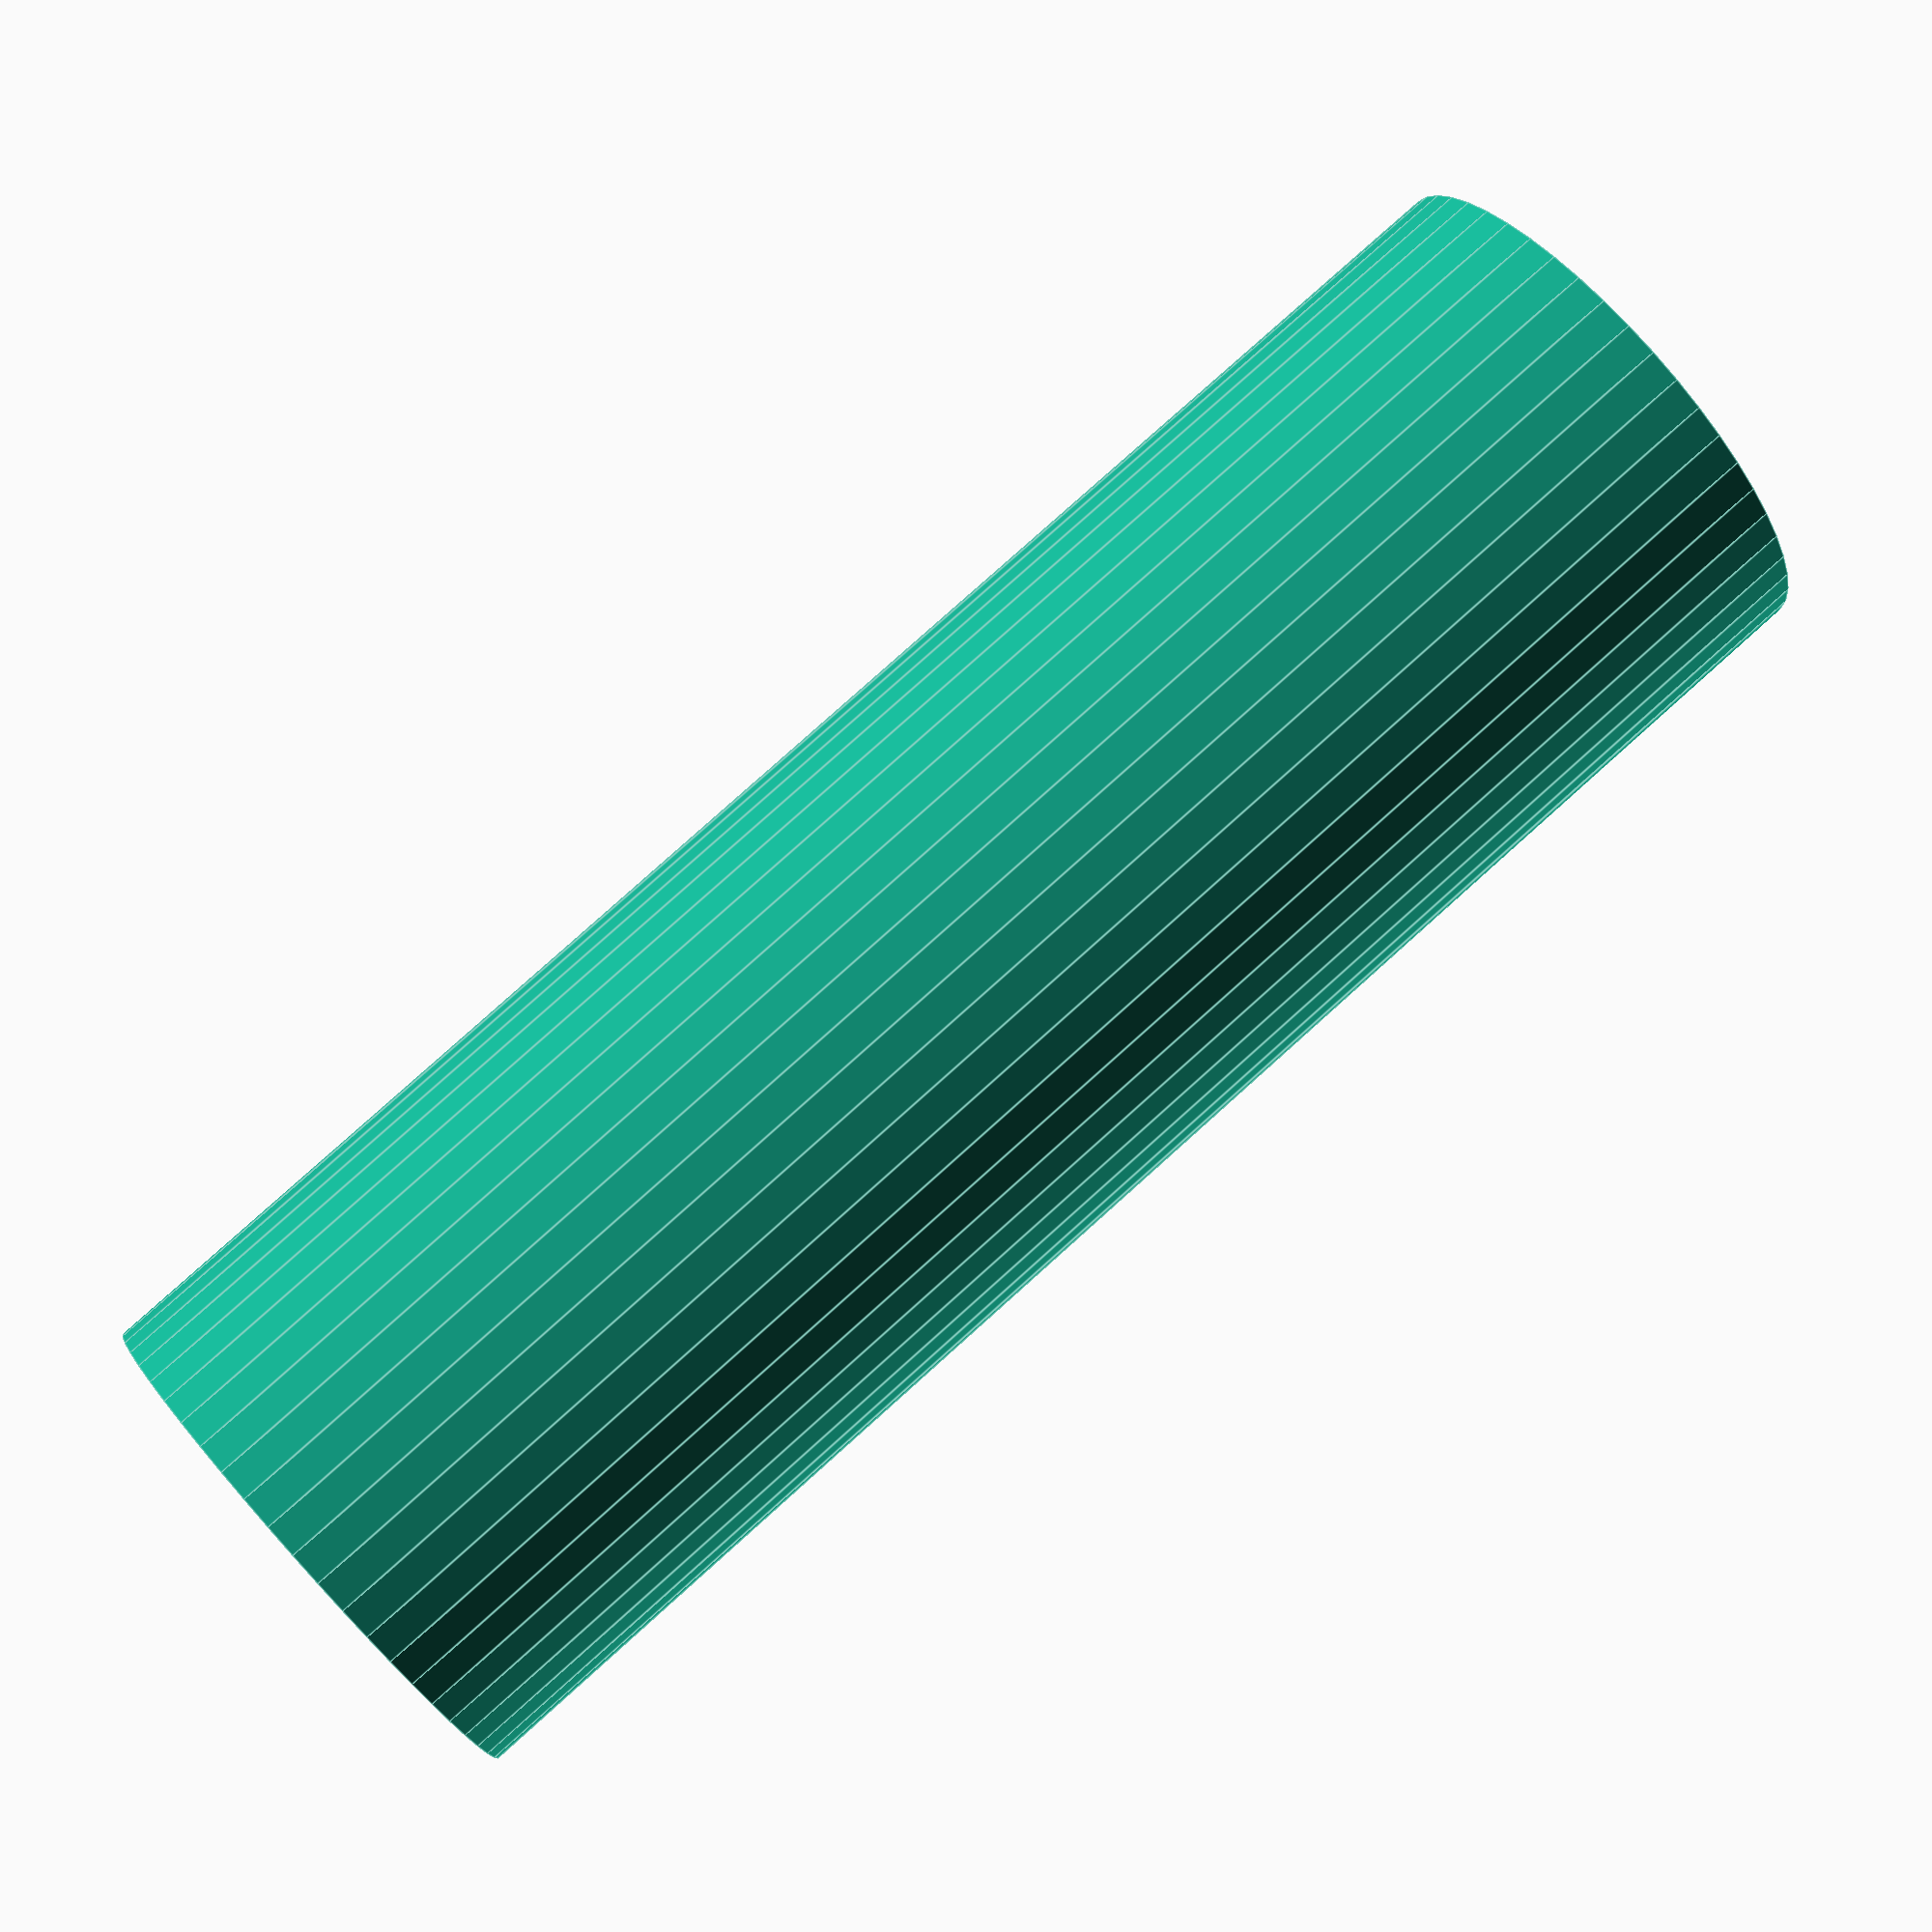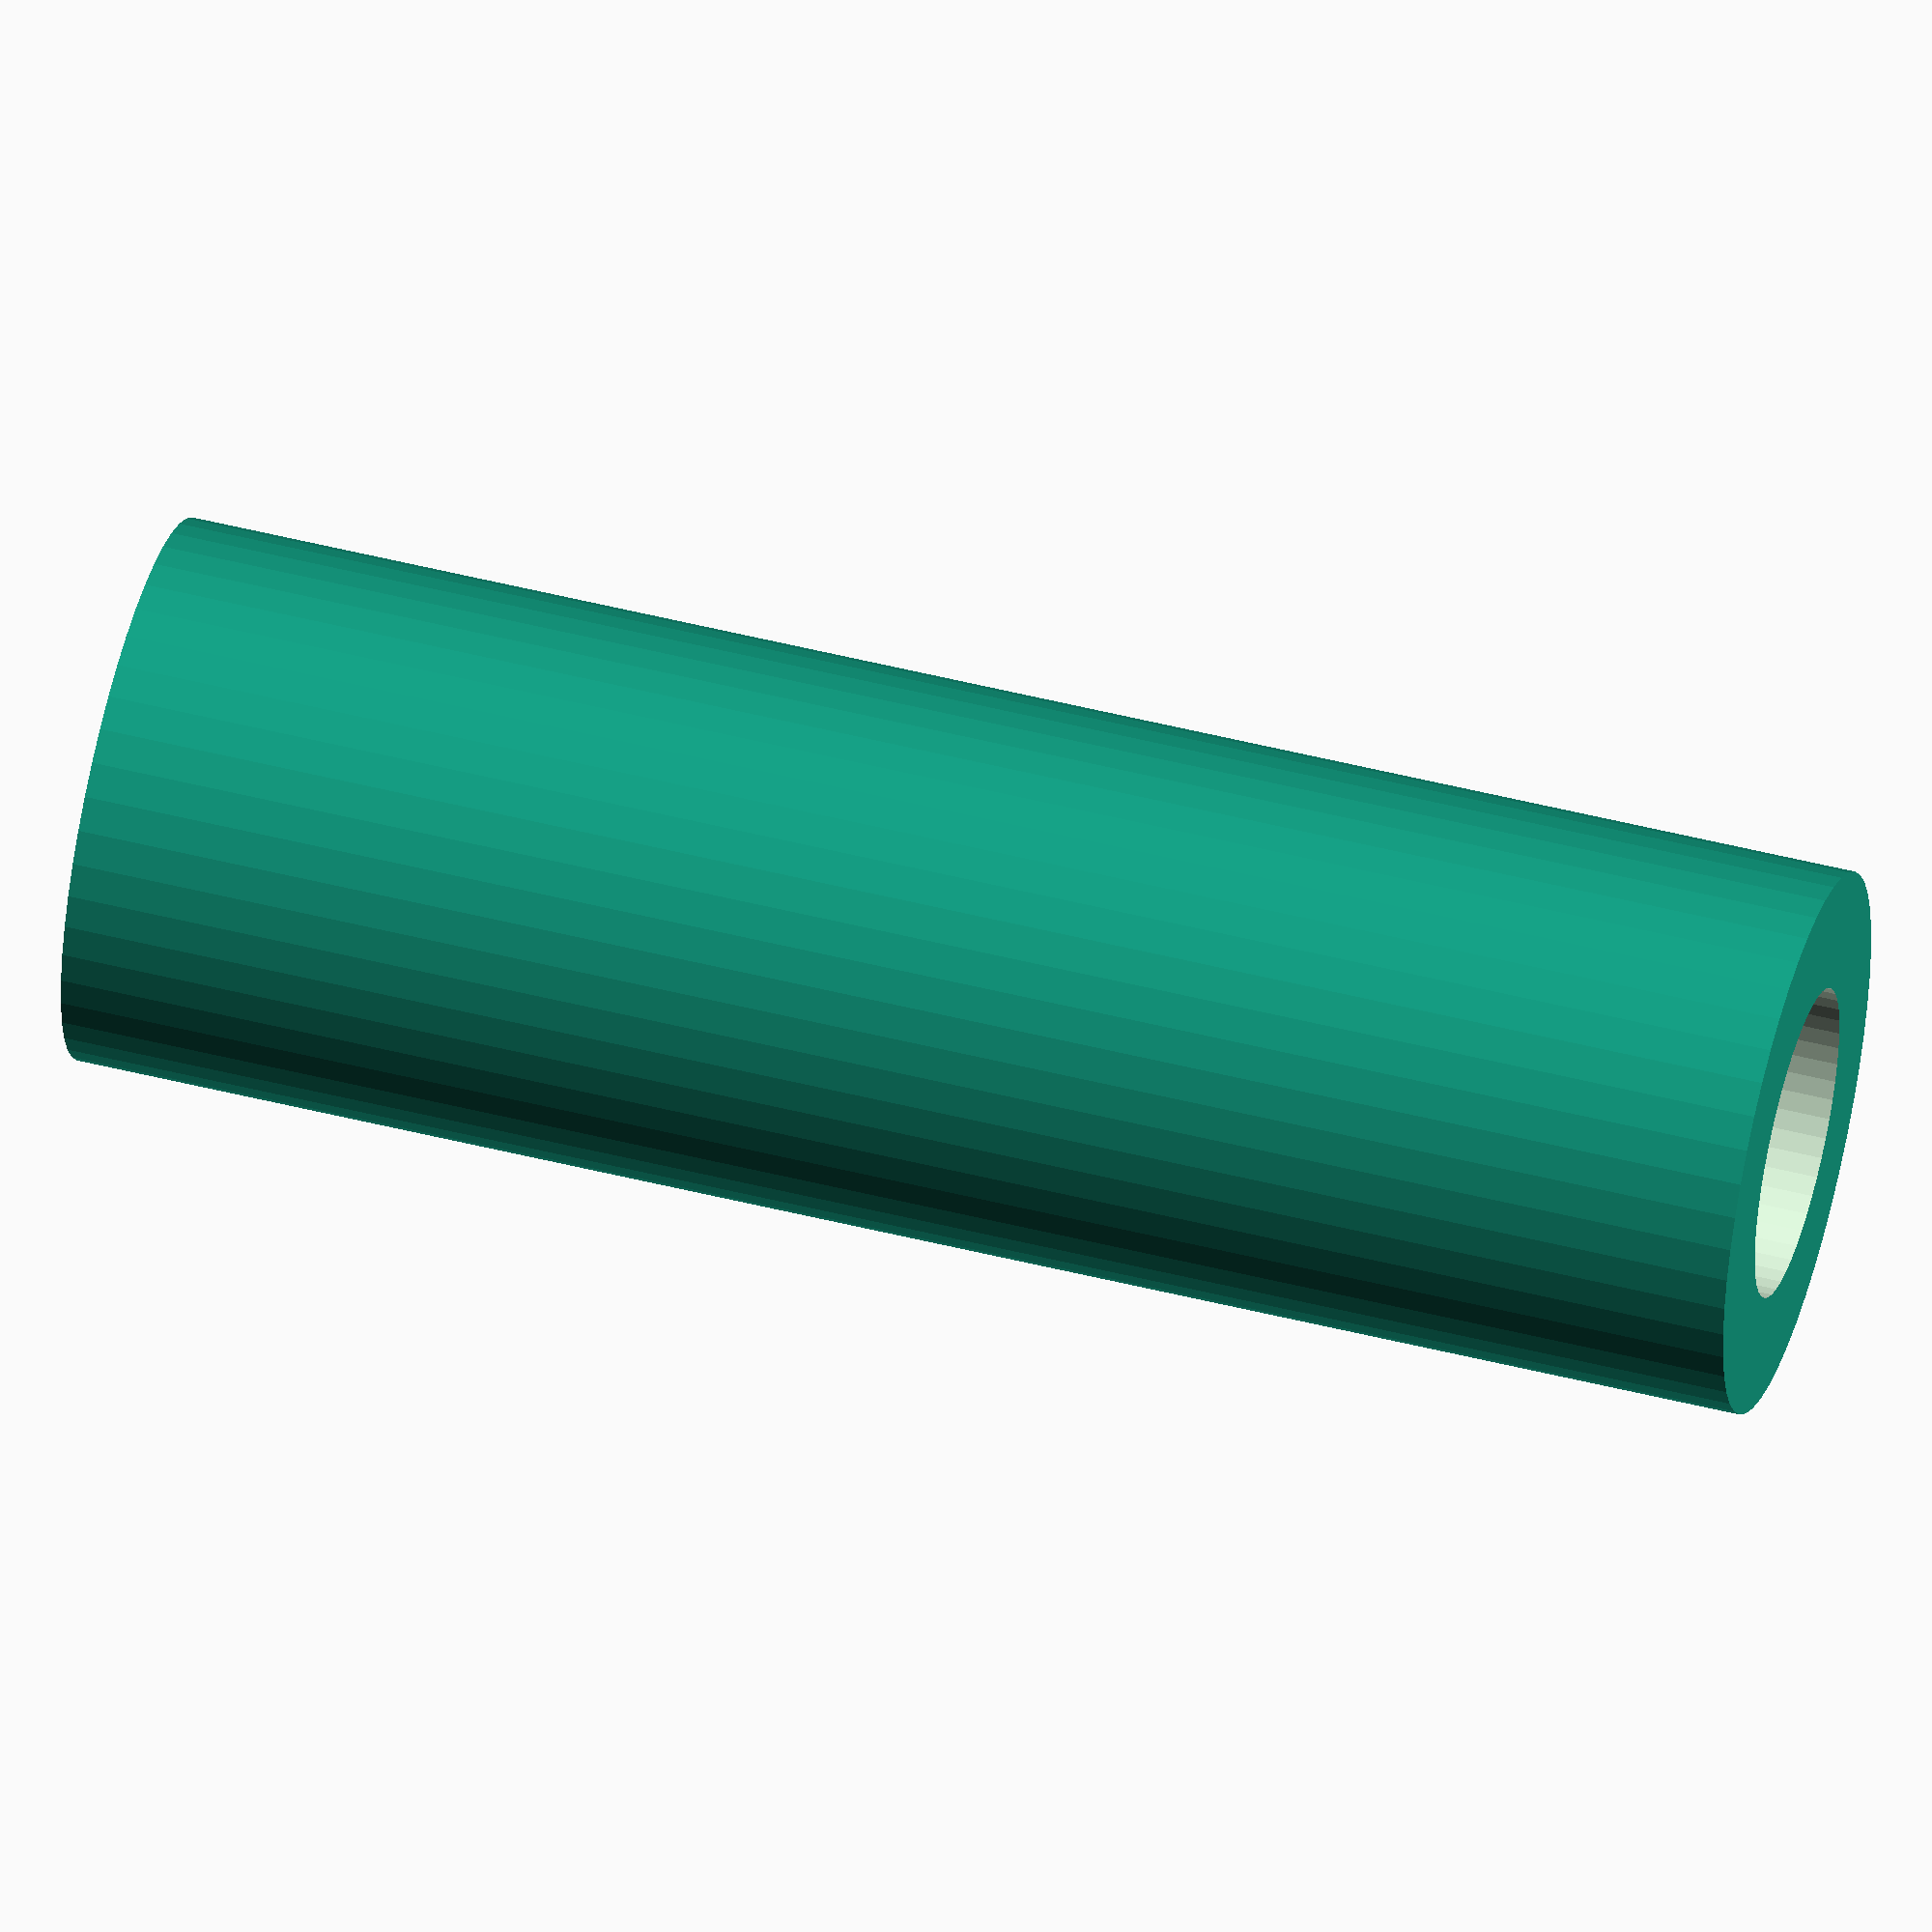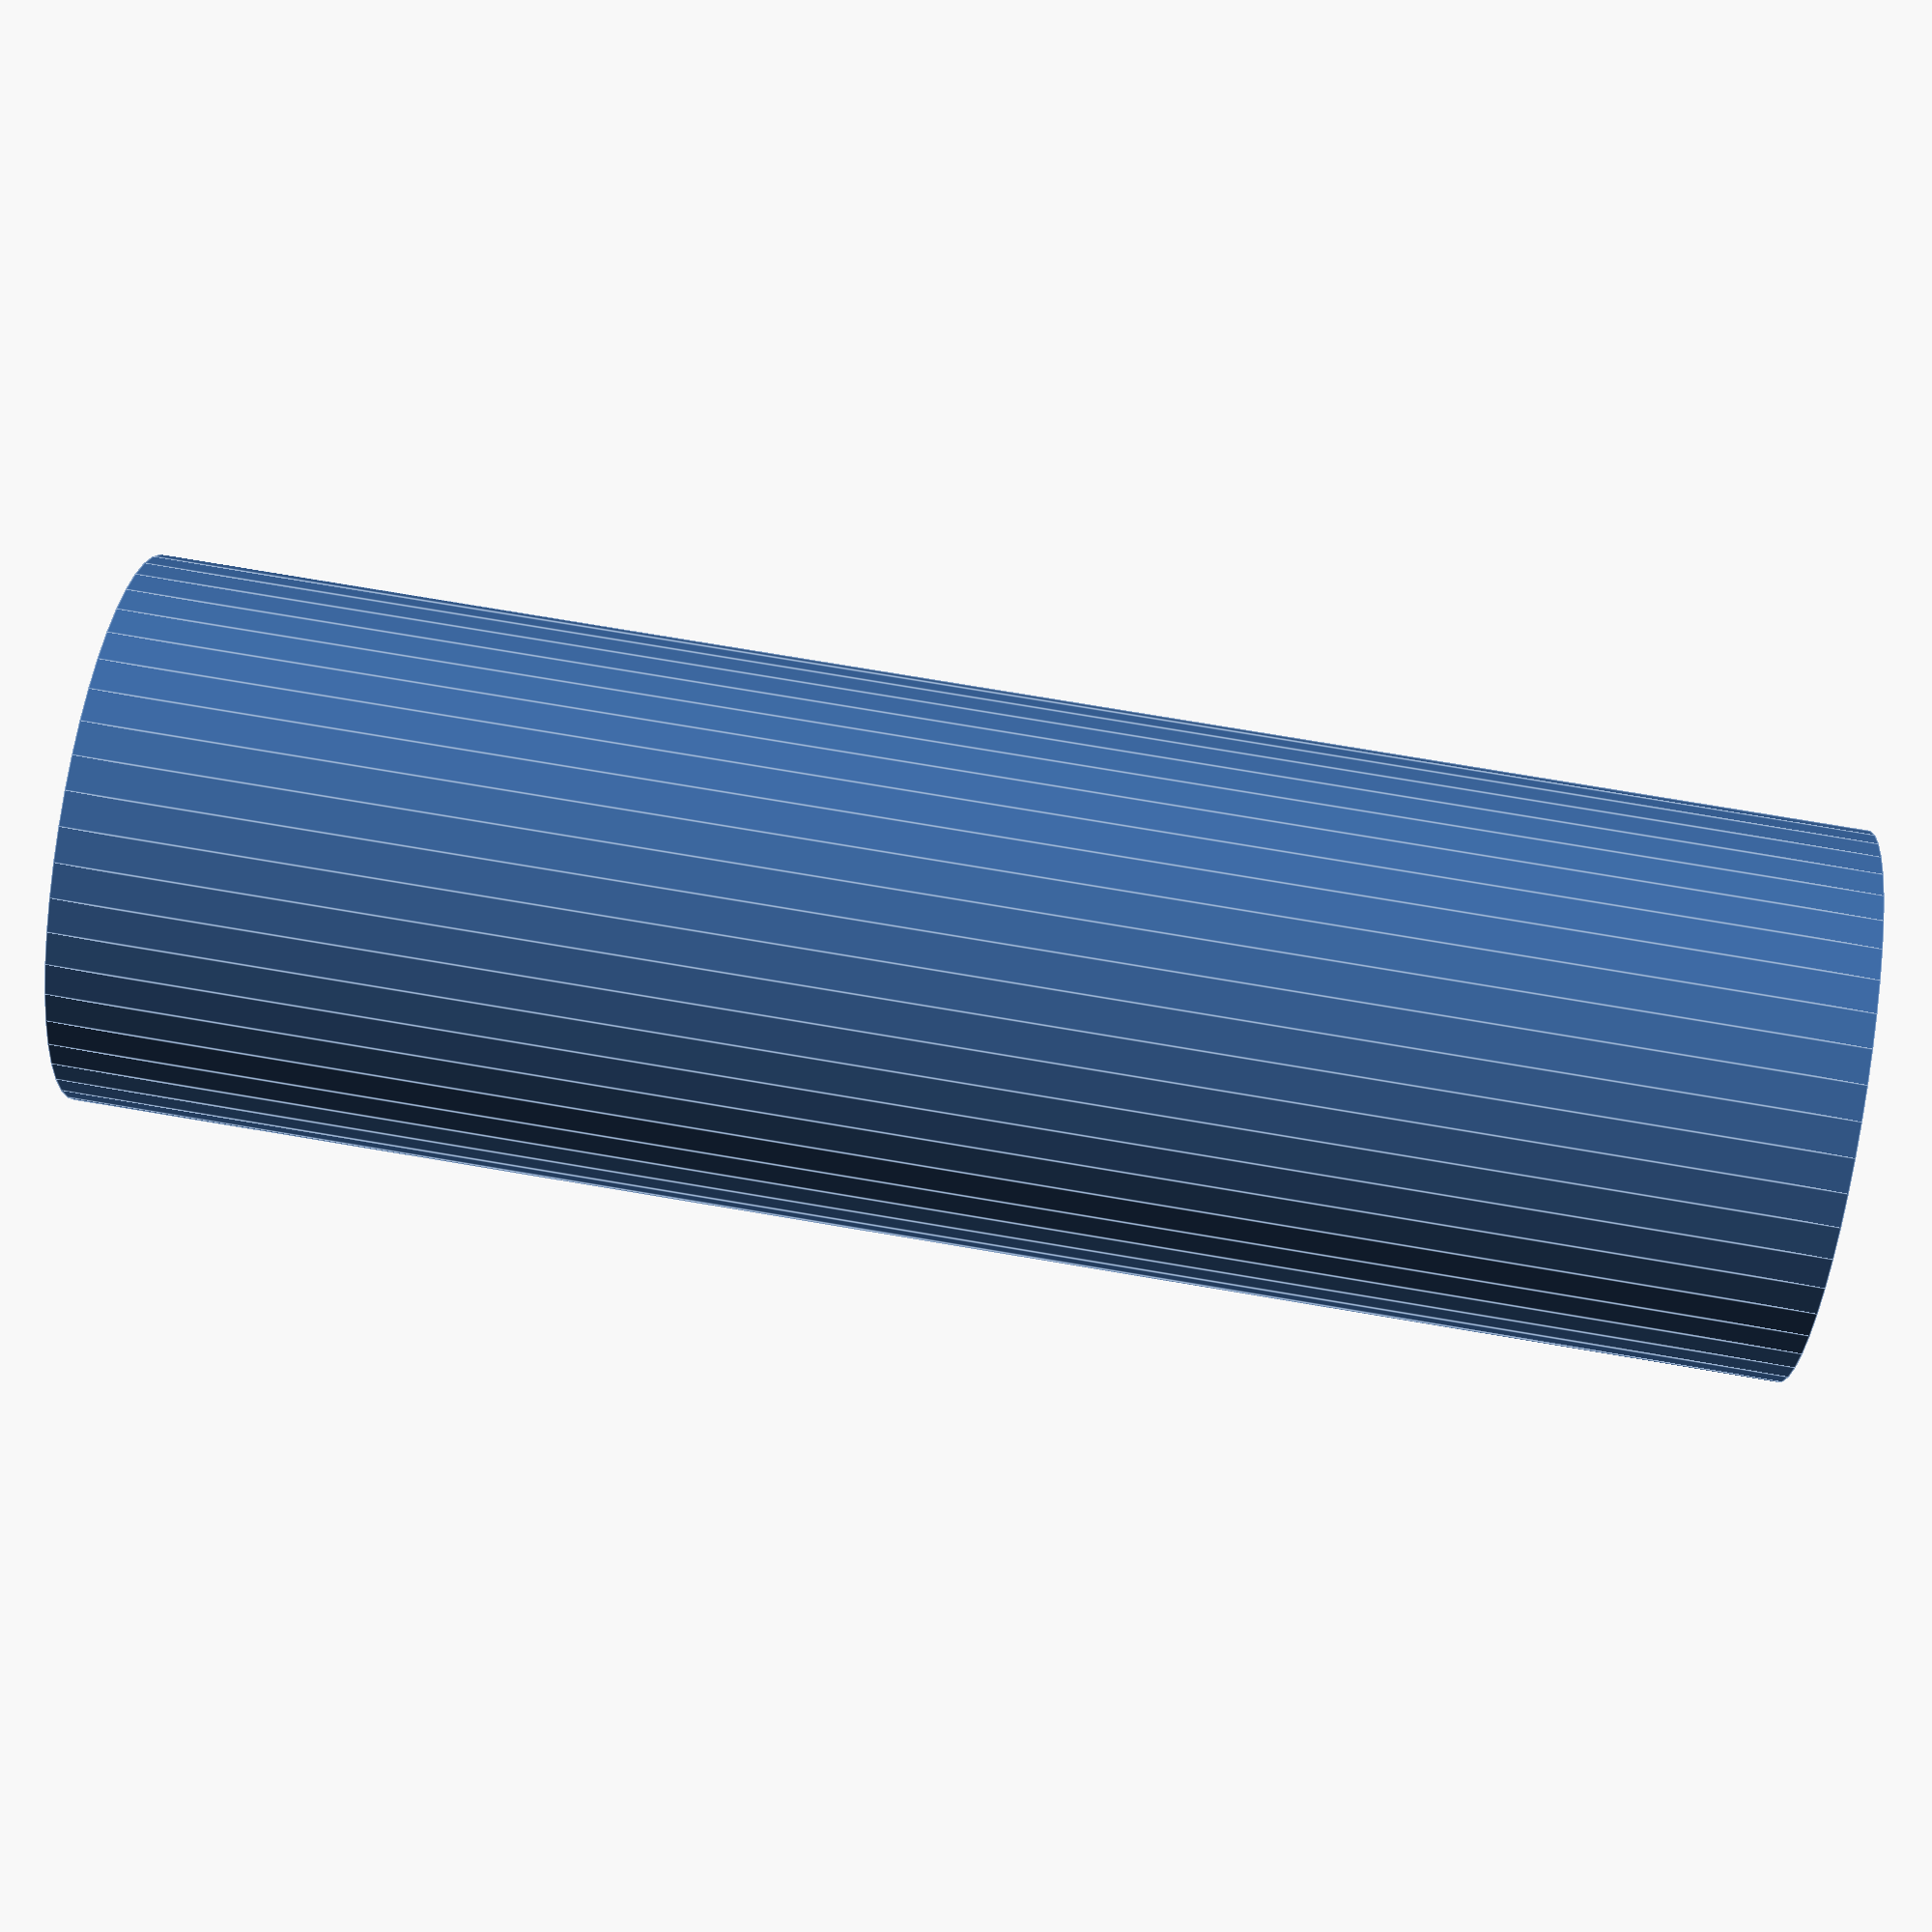
<openscad>
$fn = 50;


difference() {
	union() {
		translate(v = [0, 0, -43.5000000000]) {
			cylinder(h = 87, r = 14.0000000000);
		}
	}
	union() {
		translate(v = [0, 0, -100.0000000000]) {
			cylinder(h = 200, r = 8);
		}
	}
}
</openscad>
<views>
elev=99.3 azim=333.7 roll=131.9 proj=p view=edges
elev=309.8 azim=46.1 roll=105.5 proj=o view=solid
elev=282.2 azim=335.4 roll=279.5 proj=p view=edges
</views>
